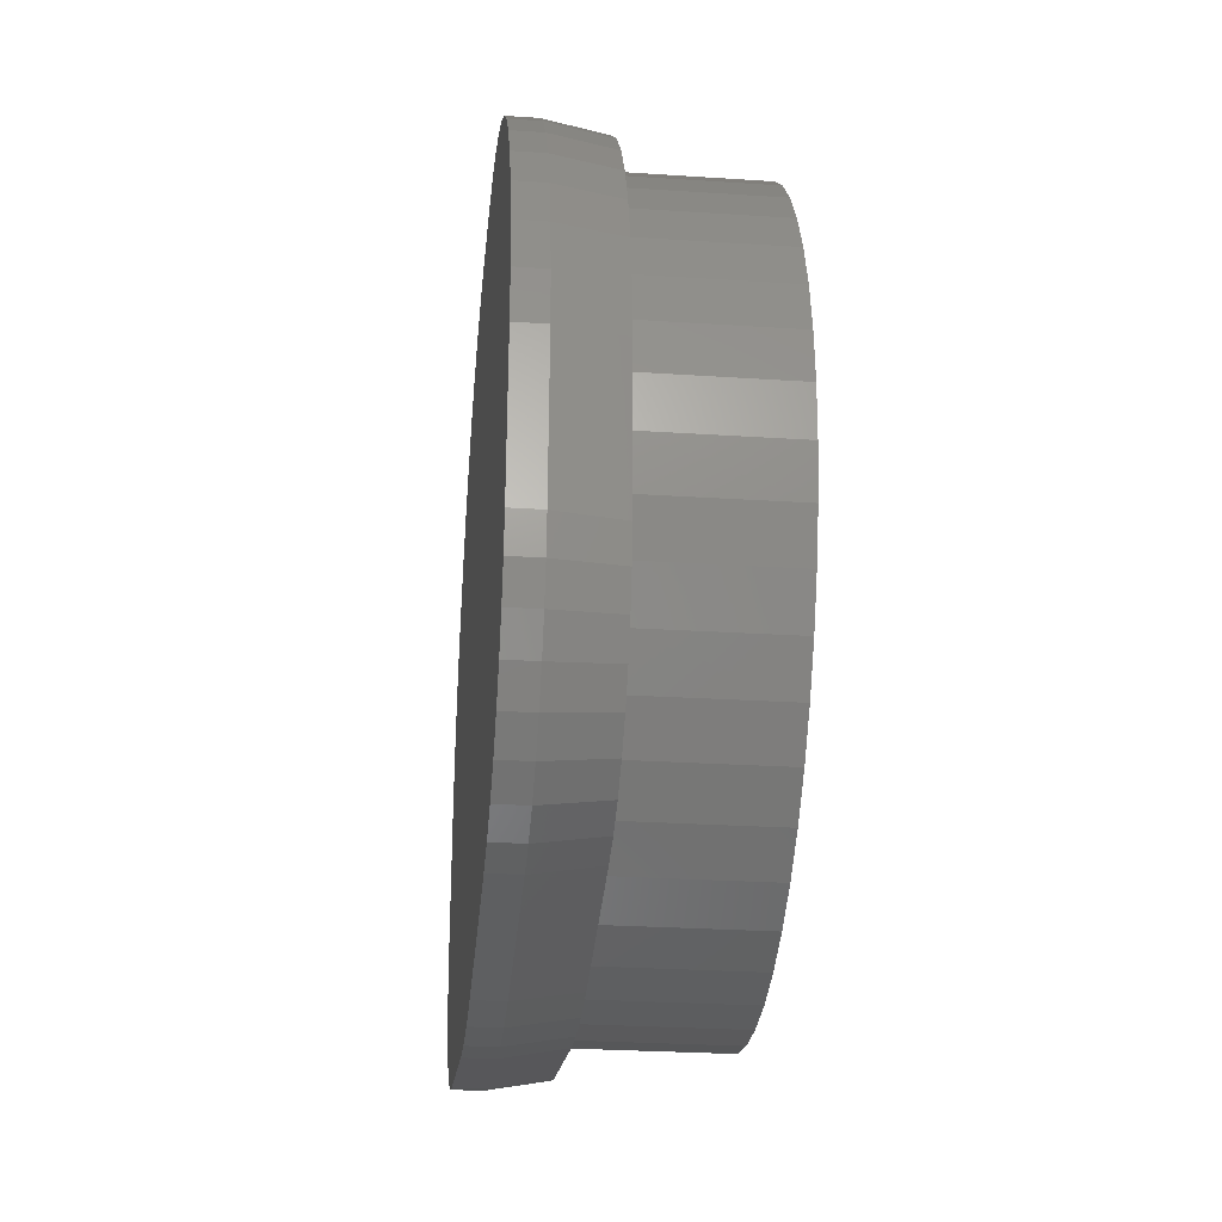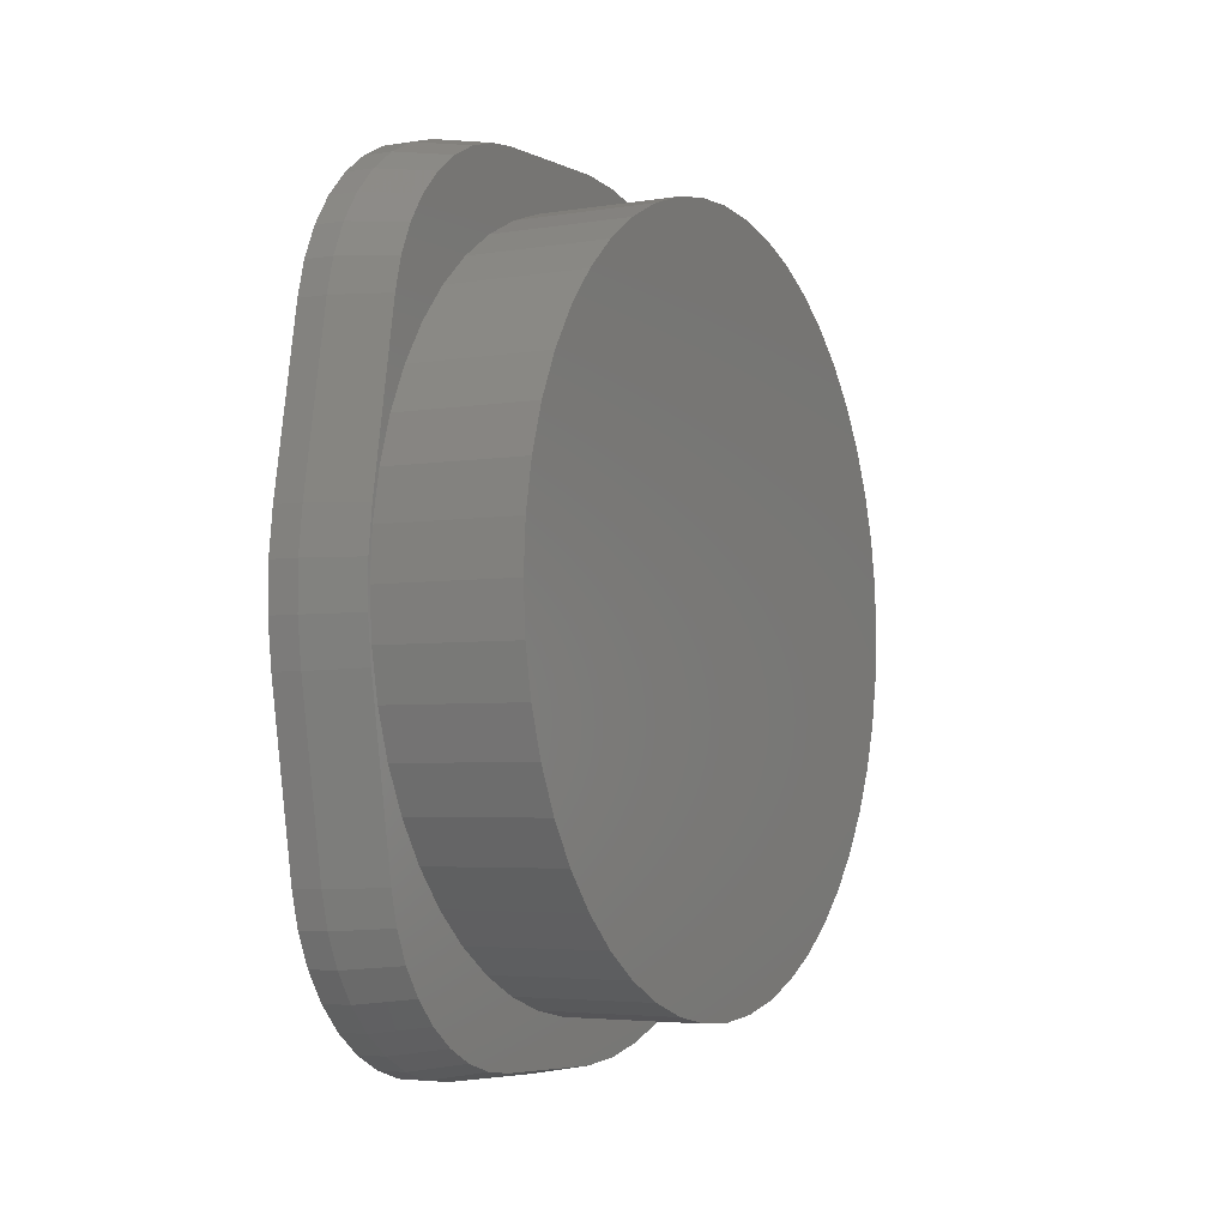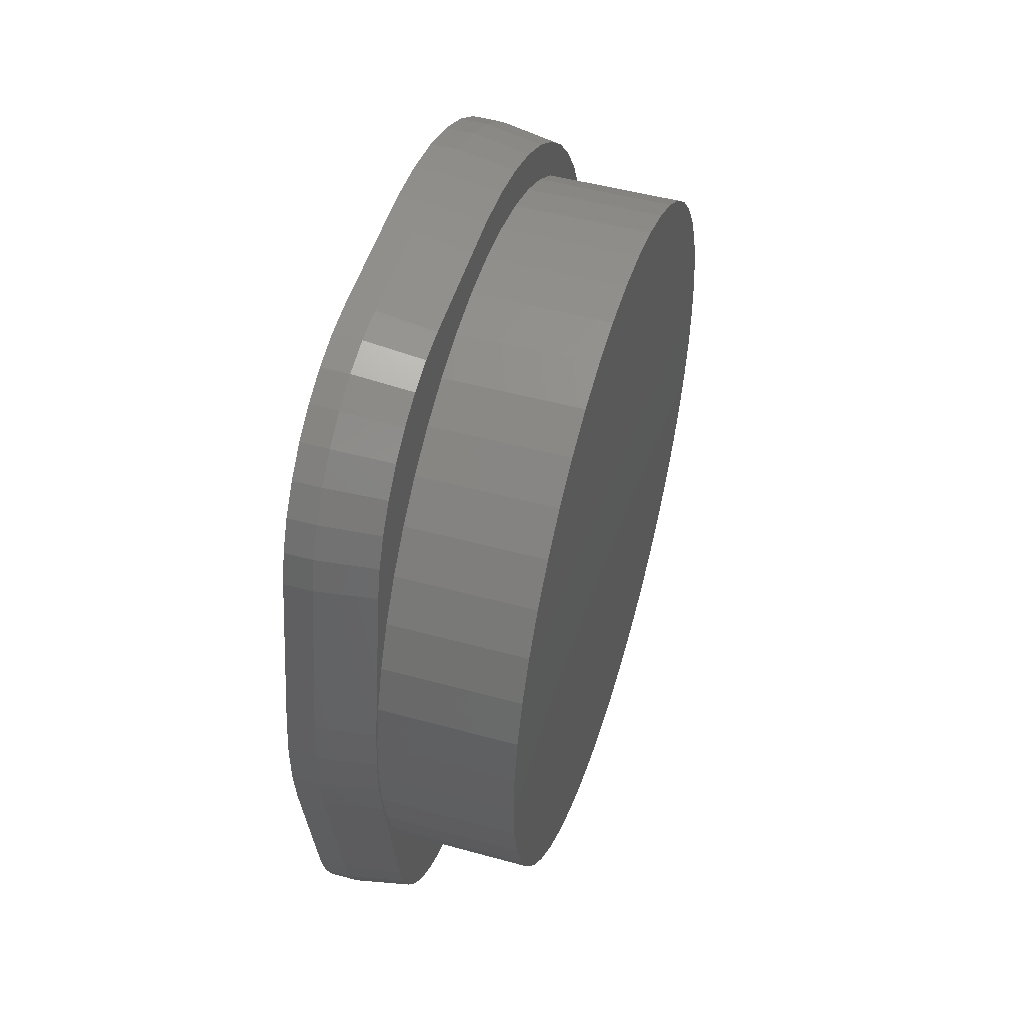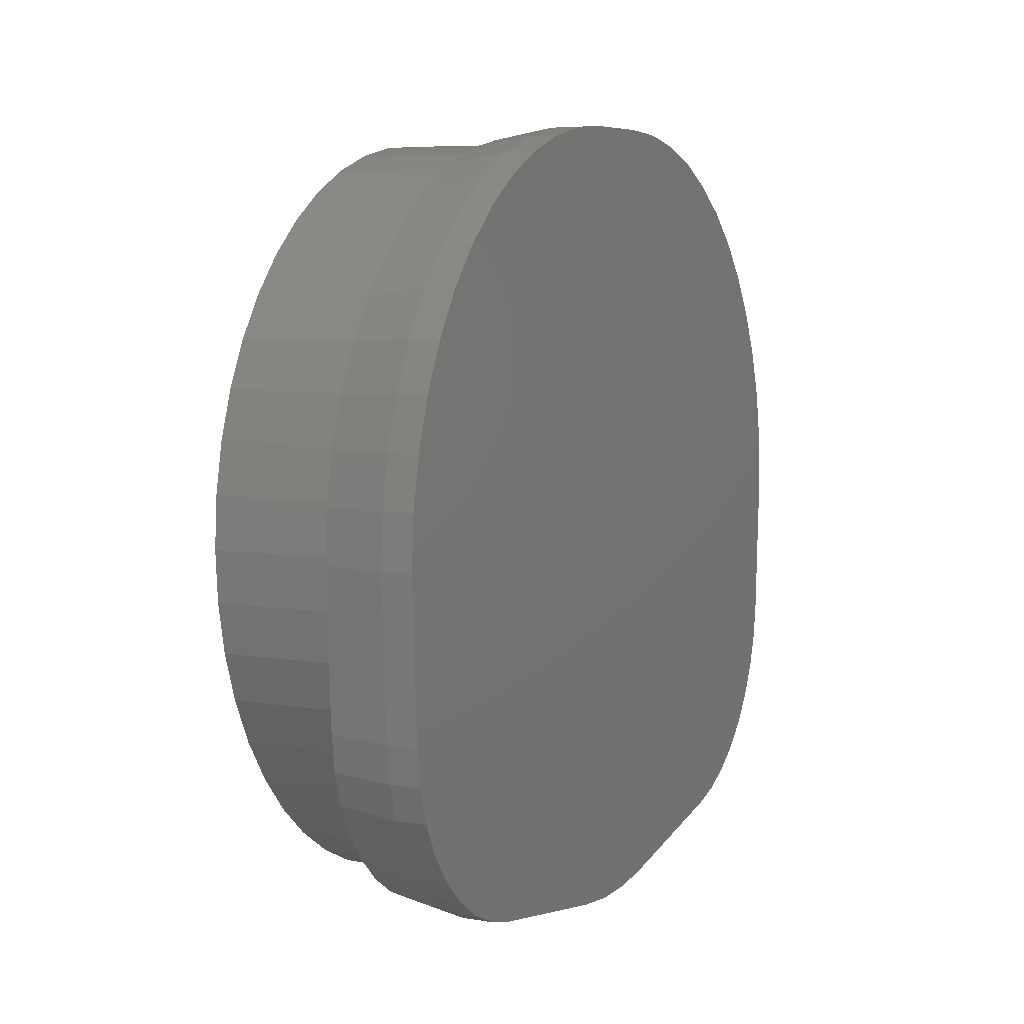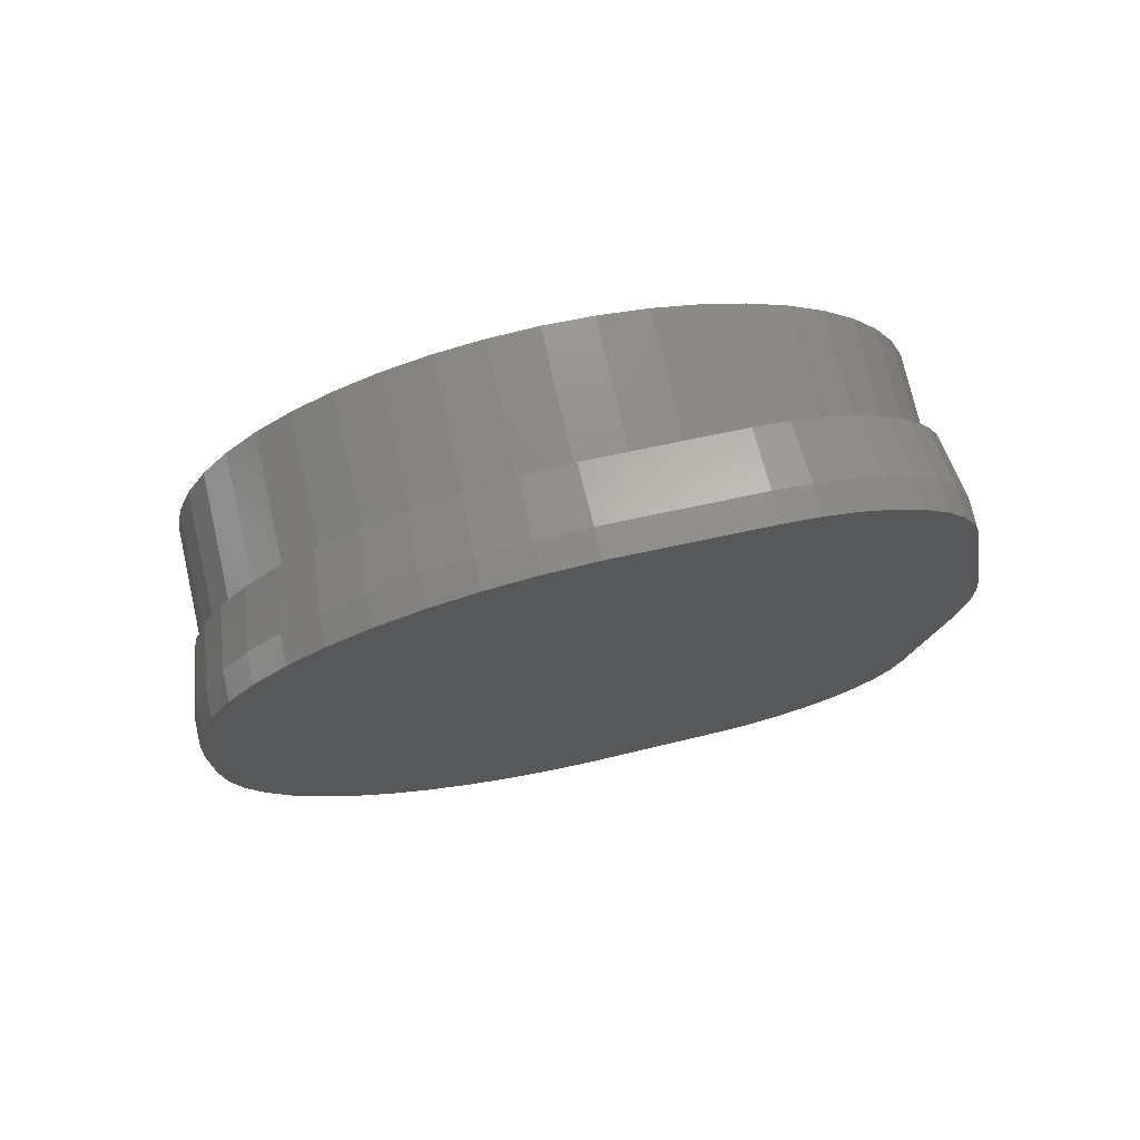
<metadata>
{"format":"stl","ext":"stl","renderer":"f3d","projection":"perspective","resolution":1024,"background":"white","views":[{"elev":-28.2,"azim":174.3,"up":"+Z"},{"elev":-4.2,"azim":-152.5,"up":"+Y"},{"elev":49.2,"azim":-163.0,"up":"+Y"},{"elev":6.8,"azim":25.9,"up":"+Z"},{"elev":74.3,"azim":77.2,"up":"+Y"}]}
</metadata>
<code>
# stl→obj: 241 verts, 478 faces
v 309 -13.98 659.8
v 309 -9.651 658.4
v 309 -35.22 663
v 317.8 -35.49 661.5
v 309 -38.18 673.8
v 309 -39.99 664.3
v 317.8 -40.5 662.8
v 309 -20.68 662.1
v 309 -27.01 665.2
v 309 -32.87 669.2
v 309 -7.049 658.5
v 309 -3.232 657.6
v 317.8 -9.924 656.9
v 309 0.003625 658
v 309 3.232 657.6
v 317.8 -3.324 656.1
v 309 7.052 658.5
v 309 9.651 658.4
v 317.8 3.324 656.1
v 309 13.98 659.8
v 309 35.22 663
v 317.8 9.924 656.9
v 309 38.15 673.8
v 309 39.99 664.3
v 317.8 35.49 661.5
v 309 32.85 669.1
v 309 26.98 665.2
v 309 20.66 662.1
v 309 42.81 679.1
v 309 44.47 666.3
v 317.8 45.22 665
v 317.8 40.5 662.8
v 309 46.74 685
v 309 48.54 669.1
v 317.8 49.51 667.9
v 309 49.87 691.3
v 309 52.1 672.5
v 317.8 53.25 671.5
v 309 54 712
v 309 55.03 676.5
v 309 53.54 704.9
v 309 52.15 698
v 309 56.39 732.9
v 309 57.27 680.9
v 317.8 56.35 675.7
v 309 58.68 726.1
v 309 58.75 685.6
v 317.8 58.7 680.3
v 309 60.08 719.2
v 309 59.42 690.5
v 317.8 60.25 685.2
v 309 60.55 712
v 317.8 62.09 712
v 317.8 60.96 690.4
v 317.8 61.61 719.3
v 317.8 60.18 726.5
v 317.8 57.83 733.4
v 309 53.54 719.1
v 309 53.23 739.3
v 317.8 54.59 740
v 309 49.88 732.7
v 309 49.28 745.2
v 317.8 50.52 746.1
v 309 52.16 726
v 309 46.77 739
v 309 44.58 750.5
v 317.8 45.69 751.6
v 309 42.84 744.9
v 309 39.23 755.2
v 317.8 40.18 756.4
v 309 38.18 750.2
v 309 33.32 759.2
v 317.8 34.09 760.5
v 309 27.01 758.8
v 309 26.93 762.3
v 309 32.87 754.8
v 309 20.68 761.9
v 309 20.19 764.6
v 317.8 27.52 763.7
v 309 13.98 764.2
v 309 13.2 766
v 317.8 20.59 766.1
v 309 7.049 765.5
v 309 6.091 766.5
v 317.8 13.4 767.5
v 309 -0.003625 766
v 309 -6.091 766.5
v 317.8 6.091 768
v 309 -7.052 765.5
v 309 -13.2 766
v 317.8 -6.091 768
v 309 -13.98 764.2
v 309 -20.19 764.6
v 317.8 -20.59 766.1
v 317.8 -13.4 767.5
v 309 -20.66 761.9
v 309 -26.93 762.3
v 317.8 -27.52 763.7
v 309 -32.85 754.9
v 309 -33.32 759.2
v 309 -26.98 758.8
v 309 -38.15 750.2
v 309 -39.23 755.2
v 317.8 -34.09 760.5
v 309 -42.81 744.9
v 309 -44.58 750.5
v 317.8 -40.18 756.4
v 309 -46.74 739
v 309 -49.28 745.2
v 317.8 -45.69 751.6
v 309 -52.15 726
v 309 -53.23 739.3
v 317.8 -50.52 746.1
v 309 -49.87 732.7
v 309 -56.39 732.9
v 309 -54 712
v 317.8 -54.59 740
v 309 -55.03 676.5
v 309 -53.54 719.1
v 309 -57.27 680.9
v 309 -58.68 726.1
v 317.8 -57.83 733.4
v 309 -59.42 690.5
v 309 -60.08 719.2
v 317.8 -60.18 726.5
v 309 -58.75 685.6
v 309 -60.55 712
v 317.8 -61.61 719.3
v 313.4 -61.32 712
v 317.8 -60.96 690.4
v 317.8 -62.09 712
v 317.8 -58.7 680.3
v 317.8 -60.25 685.2
v 317.8 -56.35 675.7
v 309 -52.16 698
v 309 -52.1 672.5
v 317.8 -53.25 671.5
v 309 -53.54 704.9
v 309 -49.88 691.3
v 309 -48.54 669.1
v 309 -46.77 685
v 309 -44.47 666.3
v 317.8 -49.51 667.9
v 309 -42.84 679.1
v 317.8 -45.22 665
v 288.5 -54 712
v 288.5 -53.54 704.9
v 288.5 -52.16 726
v 288.5 -53.54 719.1
v 288.5 -49.88 732.7
v 288.5 -46.77 739
v 288.5 -42.84 744.9
v 288.5 -38.18 750.2
v 288.5 -32.87 754.8
v 288.5 -27.01 758.8
v 288.5 -20.68 761.9
v 288.5 -13.98 764.2
v 288.5 -7.049 765.5
v 288.5 0.003629 766
v 288.5 7.052 765.5
v 288.5 20.66 761.9
v 288.5 13.98 764.2
v 288.5 26.98 758.8
v 288.5 32.85 754.9
v 288.5 38.15 750.2
v 288.5 42.81 744.9
v 288.5 46.74 739
v 288.5 49.87 732.7
v 288.5 52.15 726
v 288.5 53.54 719.1
v 288.5 54 712
v 288.5 52.16 698
v 288.5 53.54 704.9
v 288.5 49.88 691.3
v 288.5 46.77 685
v 288.5 42.84 679.1
v 288.5 38.18 673.8
v 288.5 32.87 669.2
v 288.5 27.01 665.2
v 288.5 20.68 662.1
v 288.5 13.98 659.8
v 288.5 7.049 658.5
v 288.5 -0.003629 658
v 288.5 -7.052 658.5
v 288.5 -20.66 662.1
v 288.5 -13.98 659.8
v 288.5 -26.98 665.2
v 288.5 -32.85 669.1
v 288.5 -38.15 673.8
v 288.5 -42.81 679.1
v 288.5 -46.74 685
v 288.5 -49.87 691.3
v 288.5 -52.15 698
v 322 -40.51 662.8
v 322 -35.49 661.5
v 322 -60.96 690.4
v 322 -62.09 712
v 322 -60.25 685.2
v 322 -58.7 680.3
v 322 -56.35 675.7
v 322 -49.51 667.9
v 322 -53.25 671.5
v 322 -45.23 665
v 322 -61.61 719.3
v 322 -60.18 726.5
v 322 -57.82 733.4
v 322 -54.58 740
v 322 -50.52 746.1
v 322 -45.69 751.6
v 322 -40.19 756.4
v 322 -34.1 760.5
v 322 -9.924 656.9
v 322 6.091 768
v 322 3.324 656.1
v 322 9.924 656.9
v 322 13.41 767.5
v 322 35.49 661.5
v 322 -6.091 768
v 322 -3.324 656.1
v 322 -27.53 763.7
v 322 -20.6 766.1
v 322 -13.41 767.5
v 322 20.6 766.1
v 322 27.53 763.7
v 322 34.1 760.5
v 322 40.19 756.4
v 322 45.23 665
v 322 45.69 751.6
v 322 40.51 662.8
v 322 49.51 667.9
v 322 50.52 746.1
v 322 53.25 671.5
v 322 54.58 740
v 322 56.35 675.7
v 322 57.82 733.4
v 322 58.7 680.3
v 322 60.18 726.5
v 322 60.96 690.4
v 322 61.61 719.3
v 322 60.25 685.2
v 322 62.09 712
f 1 2 3
f 4 3 2
f 5 3 6
f 7 6 3
f 8 1 3
f 9 8 3
f 10 9 3
f 5 10 3
f 7 3 4
f 11 12 2
f 13 2 12
f 1 11 2
f 13 4 2
f 14 15 12
f 16 12 15
f 11 14 12
f 13 12 16
f 17 18 15
f 19 15 18
f 14 17 15
f 16 15 19
f 20 21 18
f 22 18 21
f 17 20 18
f 19 18 22
f 23 24 21
f 25 21 24
f 26 23 21
f 27 26 21
f 28 27 21
f 20 28 21
f 25 22 21
f 29 30 24
f 31 24 30
f 23 29 24
f 32 25 24
f 31 32 24
f 33 34 30
f 35 30 34
f 29 33 30
f 35 31 30
f 36 37 34
f 38 34 37
f 33 36 34
f 38 35 34
f 39 40 37
f 38 37 40
f 41 39 37
f 42 41 37
f 36 42 37
f 43 44 40
f 45 40 44
f 39 43 40
f 45 38 40
f 46 47 44
f 48 44 47
f 43 46 44
f 48 45 44
f 49 50 47
f 51 47 50
f 46 49 47
f 51 48 47
f 49 52 50
f 53 50 52
f 51 50 54
f 53 54 50
f 55 52 49
f 55 53 52
f 56 49 46
f 55 49 56
f 57 46 43
f 56 46 57
f 58 59 43
f 60 43 59
f 39 58 43
f 57 43 60
f 61 62 59
f 63 59 62
f 64 61 59
f 58 64 59
f 60 59 63
f 65 66 62
f 67 62 66
f 61 65 62
f 63 62 67
f 68 69 66
f 70 66 69
f 65 68 66
f 67 66 70
f 71 72 69
f 73 69 72
f 68 71 69
f 70 69 73
f 74 75 72
f 73 72 75
f 76 74 72
f 71 76 72
f 77 78 75
f 79 75 78
f 74 77 75
f 73 75 79
f 80 81 78
f 82 78 81
f 77 80 78
f 79 78 82
f 83 84 81
f 85 81 84
f 80 83 81
f 82 81 85
f 86 87 84
f 88 84 87
f 83 86 84
f 85 84 88
f 89 90 87
f 91 87 90
f 86 89 87
f 91 88 87
f 92 93 90
f 94 90 93
f 89 92 90
f 95 91 90
f 95 90 94
f 96 97 93
f 98 93 97
f 92 96 93
f 94 93 98
f 99 100 97
f 98 97 100
f 101 99 97
f 96 101 97
f 102 103 100
f 104 100 103
f 99 102 100
f 98 100 104
f 105 106 103
f 107 103 106
f 102 105 103
f 104 103 107
f 108 109 106
f 110 106 109
f 105 108 106
f 107 106 110
f 111 112 109
f 113 109 112
f 114 111 109
f 108 114 109
f 110 109 113
f 115 112 116
f 117 112 115
f 116 118 115
f 119 116 112
f 111 119 112
f 113 112 117
f 120 121 115
f 122 115 121
f 118 120 115
f 117 115 122
f 123 124 121
f 125 121 124
f 126 123 121
f 120 126 121
f 122 121 125
f 123 127 124
f 128 124 127
f 125 124 128
f 129 127 123
f 129 128 127
f 130 123 126
f 131 123 130
f 129 123 131
f 132 126 120
f 133 130 126
f 132 133 126
f 134 120 118
f 134 132 120
f 135 136 118
f 137 118 136
f 138 118 116
f 138 135 118
f 137 134 118
f 139 140 136
f 137 136 140
f 135 139 136
f 141 142 140
f 143 140 142
f 139 141 140
f 143 137 140
f 144 6 142
f 145 142 6
f 141 144 142
f 145 143 142
f 144 5 6
f 7 145 6
f 146 116 119
f 147 138 116
f 146 147 116
f 148 119 111
f 149 146 119
f 149 119 148
f 150 111 114
f 148 111 150
f 151 114 108
f 150 114 151
f 152 108 105
f 151 108 152
f 153 105 102
f 152 105 153
f 154 102 99
f 153 102 154
f 155 99 101
f 154 99 155
f 156 101 96
f 155 101 156
f 157 96 92
f 156 96 157
f 157 92 89
f 158 89 86
f 157 89 158
f 159 86 83
f 158 86 159
f 160 83 80
f 159 83 160
f 161 80 77
f 162 80 161
f 160 80 162
f 163 77 74
f 161 77 163
f 164 74 76
f 163 74 164
f 165 76 71
f 164 76 165
f 166 71 68
f 165 71 166
f 167 68 65
f 166 68 167
f 168 65 61
f 167 65 168
f 169 61 64
f 168 61 169
f 170 64 58
f 169 64 170
f 170 58 39
f 171 39 41
f 170 39 171
f 172 41 42
f 173 171 41
f 172 173 41
f 174 42 36
f 174 172 42
f 175 36 33
f 175 174 36
f 176 33 29
f 176 175 33
f 177 29 23
f 177 176 29
f 178 23 26
f 178 177 23
f 179 26 27
f 179 178 26
f 180 27 28
f 180 179 27
f 181 28 20
f 181 180 28
f 181 20 17
f 182 17 14
f 182 181 17
f 183 14 11
f 183 182 14
f 184 11 1
f 184 183 11
f 185 1 8
f 186 184 1
f 185 186 1
f 187 8 9
f 187 185 8
f 188 9 10
f 188 187 9
f 189 10 5
f 189 188 10
f 190 5 144
f 190 189 5
f 191 144 141
f 191 190 144
f 192 141 139
f 192 191 141
f 193 139 135
f 193 192 139
f 147 135 138
f 147 193 135
f 194 7 4
f 195 194 4
f 13 195 4
f 196 130 133
f 197 130 196
f 131 130 197
f 198 133 132
f 198 196 133
f 199 132 134
f 199 198 132
f 200 134 137
f 200 199 134
f 201 137 143
f 202 200 137
f 201 202 137
f 203 143 145
f 203 201 143
f 194 145 7
f 194 203 145
f 204 196 198
f 204 197 196
f 205 198 199
f 205 204 198
f 206 199 200
f 206 205 199
f 207 200 202
f 207 206 200
f 208 202 201
f 208 207 202
f 209 201 203
f 209 208 201
f 209 203 194
f 210 194 195
f 210 209 194
f 211 195 212
f 13 212 195
f 211 210 195
f 213 214 215
f 22 215 214
f 216 213 215
f 217 216 215
f 25 217 215
f 25 215 22
f 218 219 214
f 19 214 219
f 213 218 214
f 19 22 214
f 218 212 219
f 16 219 212
f 16 19 219
f 220 211 212
f 221 220 212
f 222 221 212
f 218 222 212
f 13 16 212
f 131 197 204
f 125 204 205
f 128 131 204
f 125 128 204
f 122 205 206
f 122 125 205
f 117 206 207
f 117 122 206
f 113 207 208
f 113 117 207
f 110 208 209
f 110 113 208
f 110 209 210
f 107 210 211
f 107 110 210
f 104 211 220
f 104 107 211
f 98 220 221
f 98 104 220
f 94 221 222
f 94 98 221
f 95 222 218
f 95 94 222
f 91 218 213
f 95 218 91
f 88 213 216
f 91 213 88
f 217 223 216
f 82 216 223
f 85 88 216
f 82 85 216
f 217 224 223
f 79 223 224
f 79 82 223
f 217 225 224
f 73 224 225
f 73 79 224
f 217 226 225
f 70 225 226
f 70 73 225
f 227 228 226
f 67 226 228
f 229 227 226
f 217 229 226
f 67 70 226
f 230 231 228
f 67 228 231
f 227 230 228
f 232 233 231
f 63 231 233
f 230 232 231
f 63 67 231
f 234 235 233
f 60 233 235
f 232 234 233
f 60 63 233
f 236 237 235
f 57 235 237
f 234 236 235
f 57 60 235
f 238 239 237
f 56 237 239
f 240 238 237
f 236 240 237
f 56 57 237
f 238 241 239
f 55 239 241
f 55 56 239
f 53 241 238
f 55 241 53
f 54 238 240
f 53 238 54
f 48 240 236
f 51 54 240
f 51 240 48
f 45 236 234
f 48 236 45
f 38 234 232
f 45 234 38
f 38 232 230
f 35 230 227
f 38 230 35
f 31 227 229
f 35 227 31
f 32 229 217
f 31 229 32
f 32 217 25
f 129 131 128
f 146 171 173
f 149 171 146
f 149 170 171
f 147 173 172
f 146 173 147
f 193 172 174
f 147 172 193
f 192 174 175
f 193 174 192
f 191 175 176
f 192 175 191
f 190 176 177
f 191 176 190
f 189 177 178
f 190 177 189
f 188 178 179
f 189 178 188
f 187 179 180
f 188 179 187
f 185 180 181
f 187 180 185
f 186 181 182
f 185 181 186
f 184 182 183
f 186 182 184
f 148 169 170
f 149 148 170
f 150 168 169
f 148 150 169
f 151 167 168
f 150 151 168
f 152 166 167
f 151 152 167
f 153 165 166
f 152 153 166
f 154 164 165
f 153 154 165
f 155 163 164
f 154 155 164
f 156 161 163
f 155 156 163
f 157 162 161
f 156 157 161
f 158 160 162
f 157 158 162
f 158 159 160

</code>
